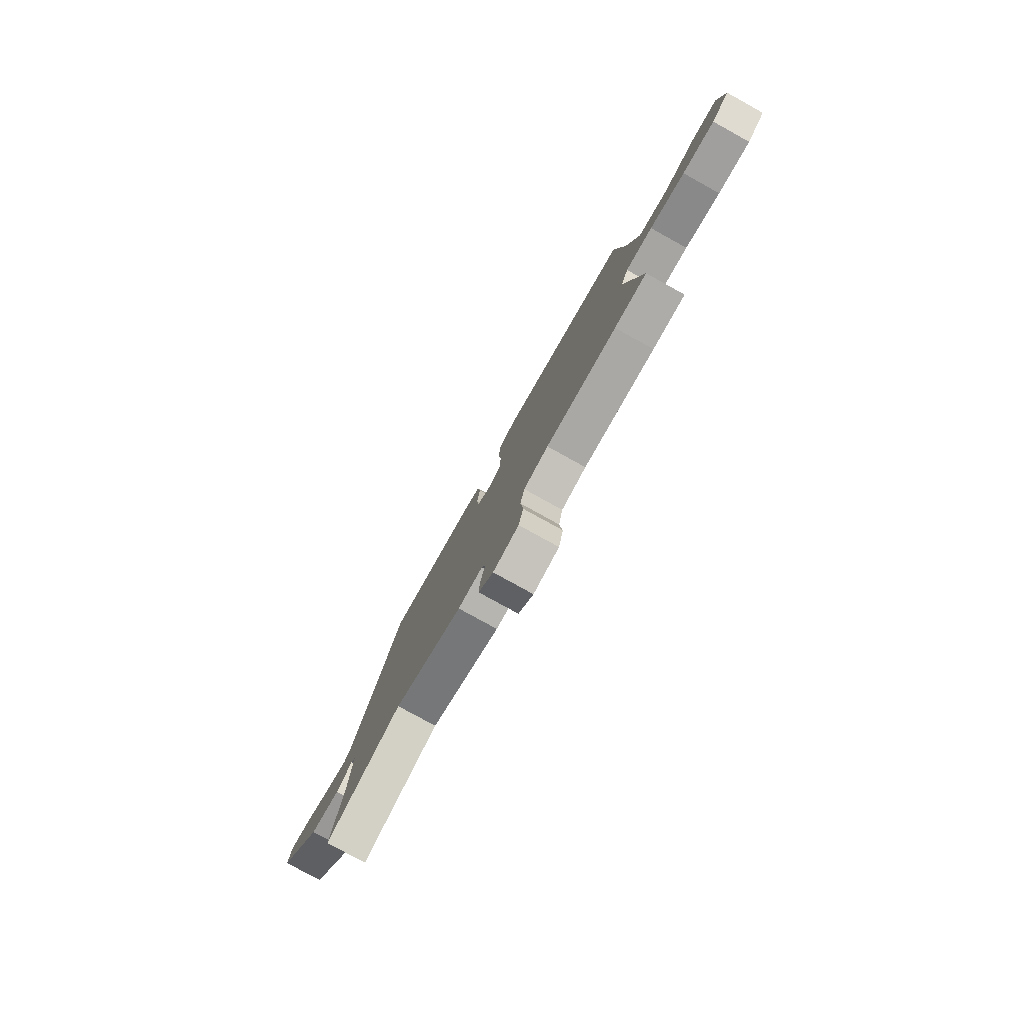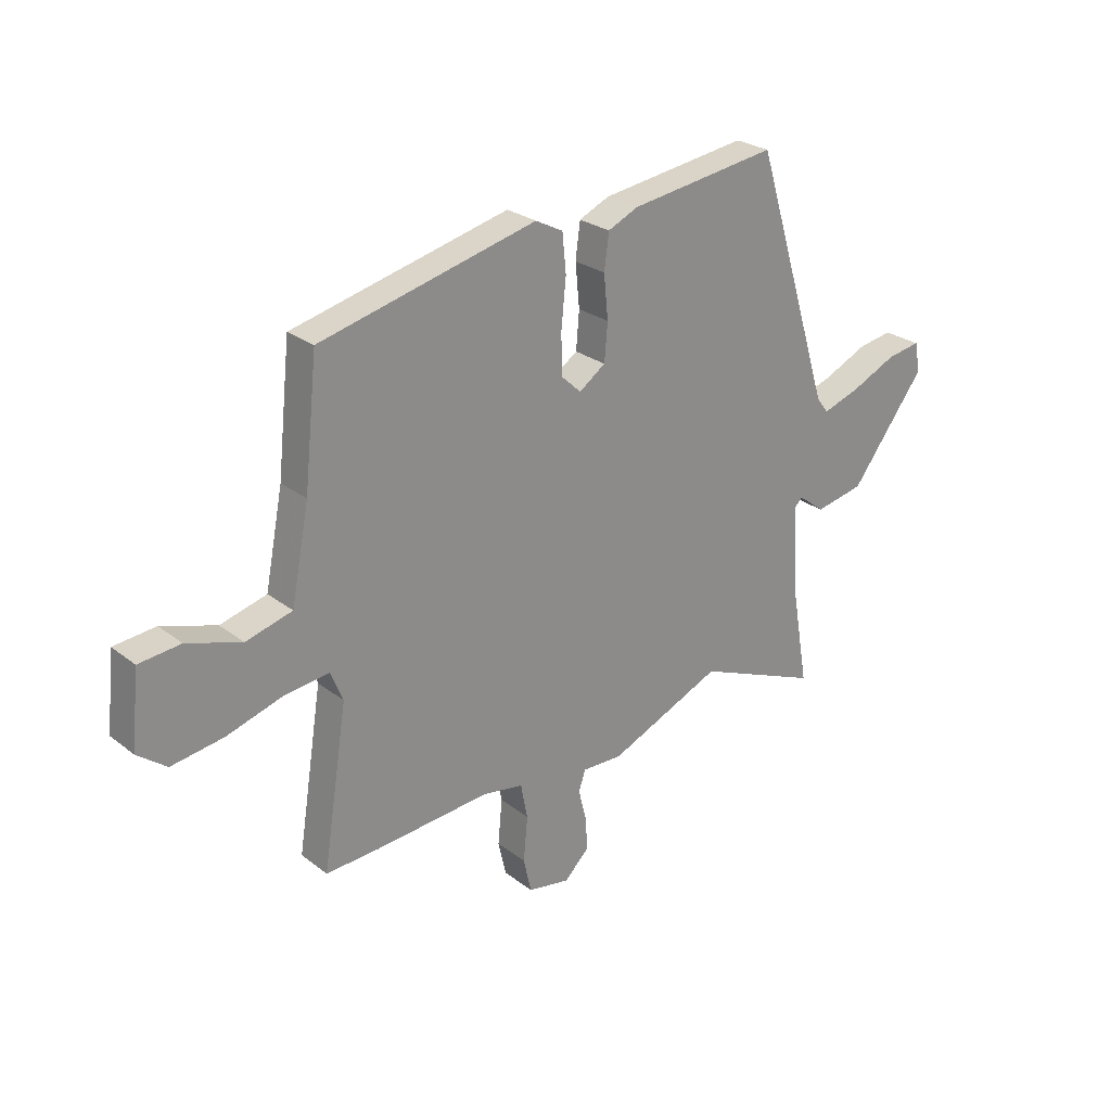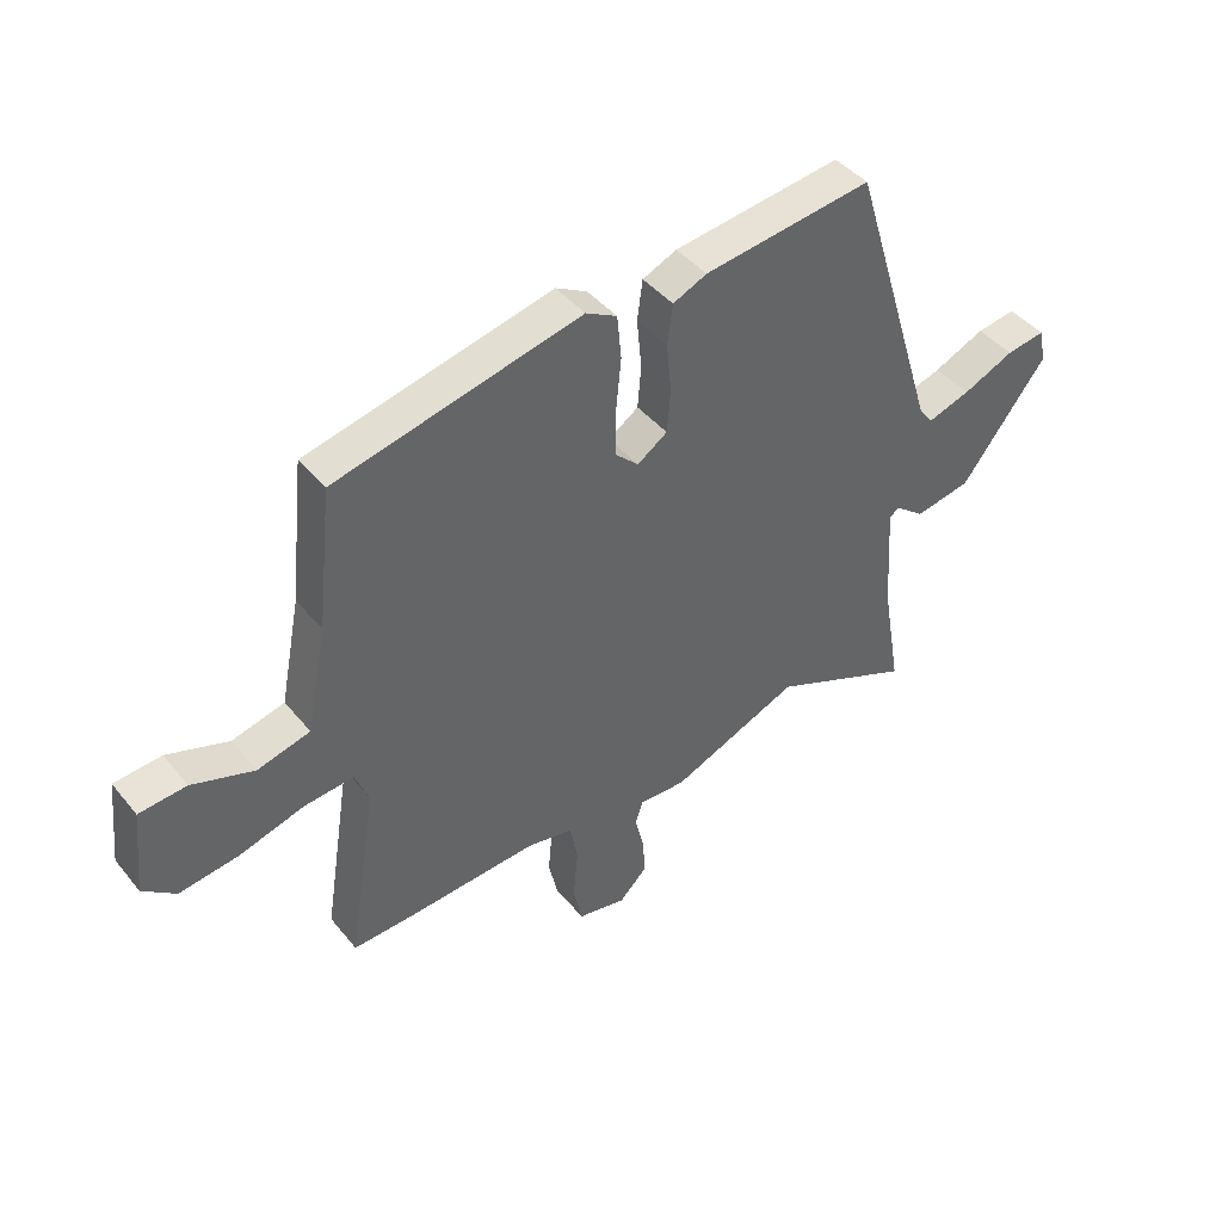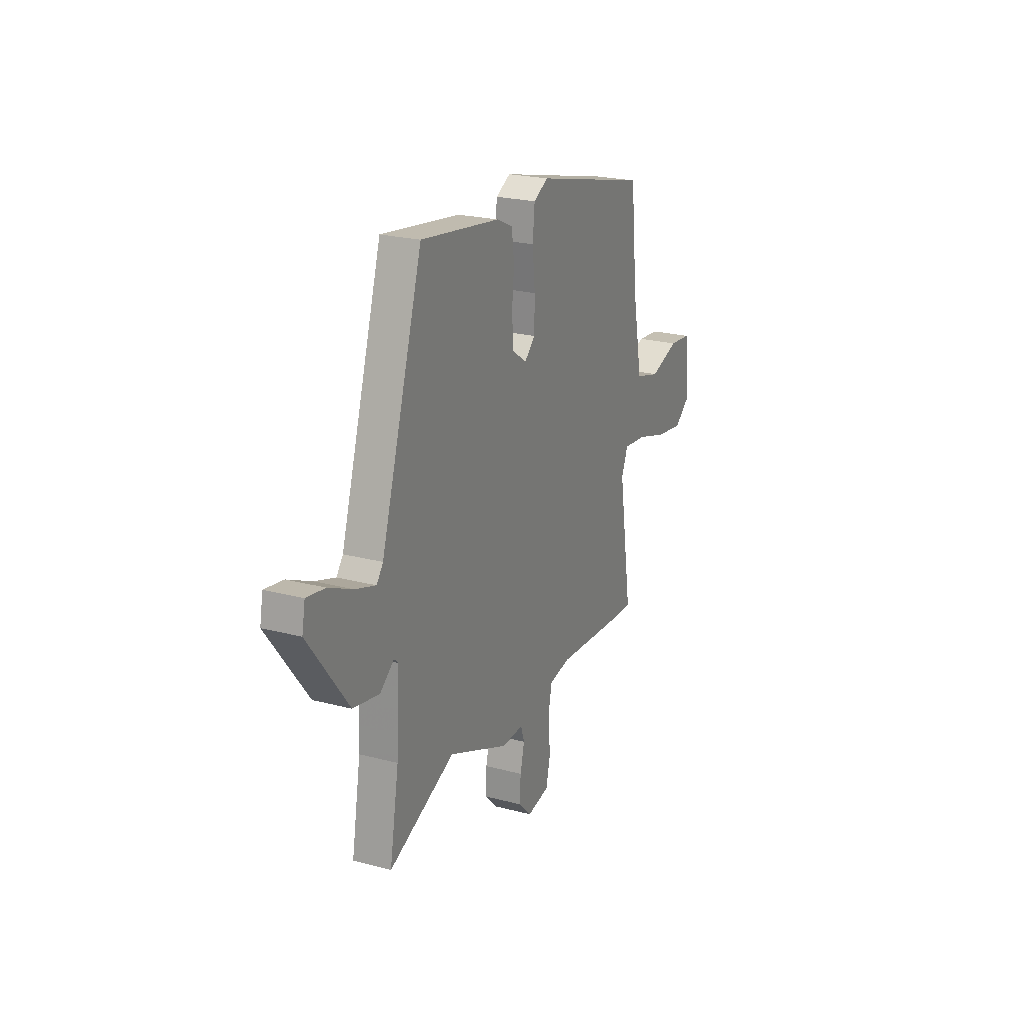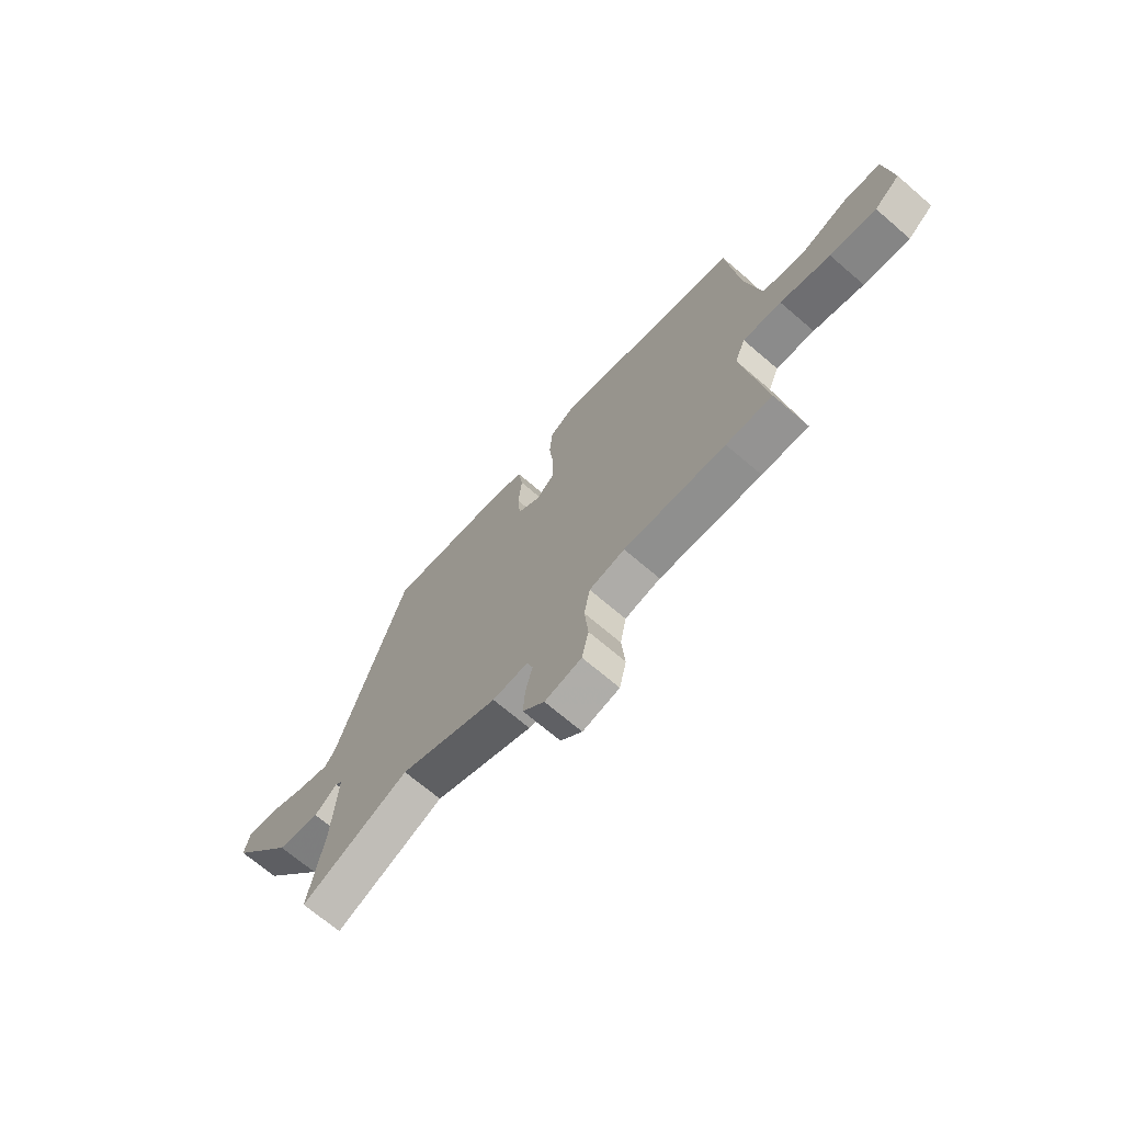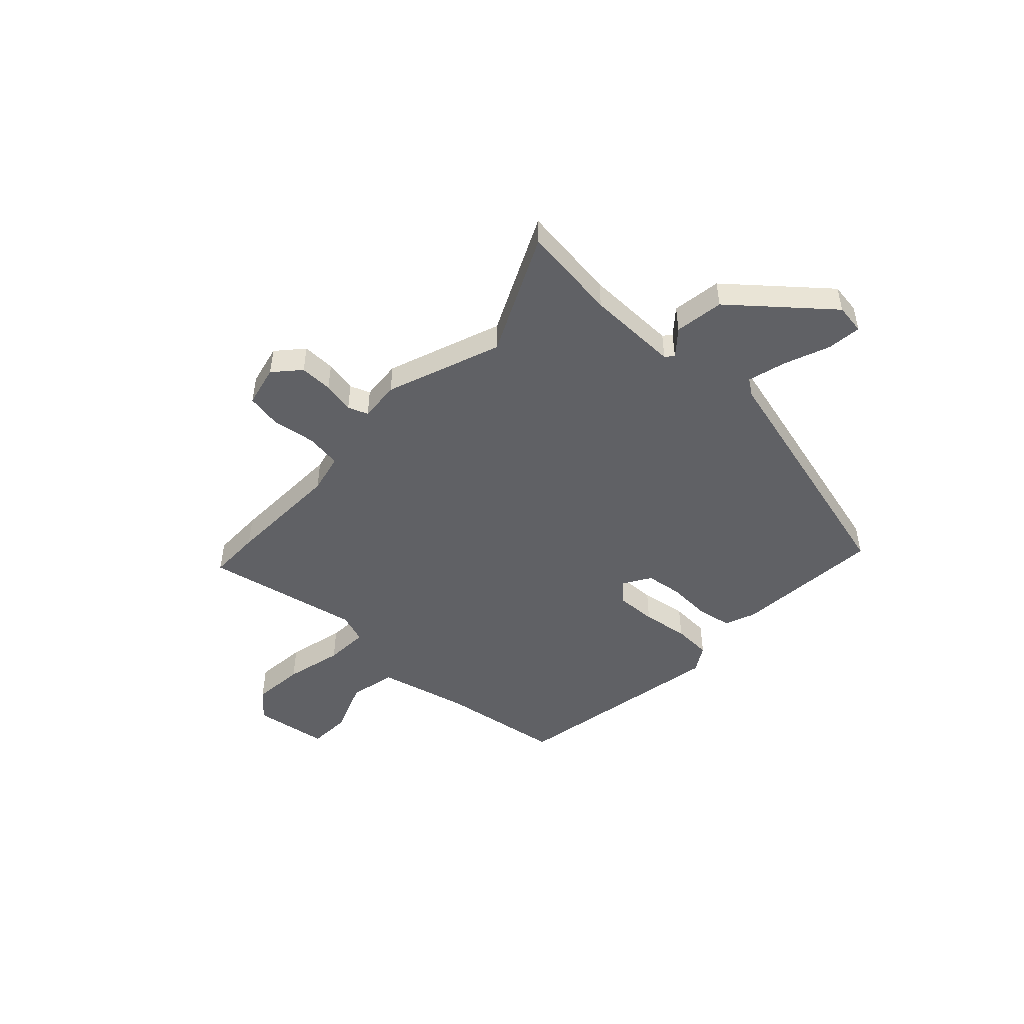
<metadata>
{"format":"obj","ext":"obj","renderer":"f3d","projection":"perspective","resolution":1024,"background":"white","views":[{"elev":-79.6,"azim":61.1,"up":"+Z"},{"elev":25.9,"azim":140.5,"up":"+Z"},{"elev":42.4,"azim":144.2,"up":"+Z"},{"elev":23.1,"azim":-65.9,"up":"+Z"},{"elev":-69.2,"azim":49.3,"up":"+Z"},{"elev":-48.7,"azim":-130.2,"up":"+Y"}]}
</metadata>
<code>
v -0.4 0.07 0.51
v -0.119 0.07 0.47
v -0.062 0.07 0.444
v -0.053 0.07 0.377
v -0.061 0.07 0.295
v -0.055 0.07 0.224
v -0.005 0.07 0.189
v 0.033 0.07 0.224
v 0.034 0.07 0.301
v 0.025 0.07 0.39
v 0.032 0.07 0.463
v 0.084 0.07 0.49
v 0.494 0.07 0.389
v 0.519 0.07 0.155
v 0.553 0.07 -0.019
v 0.641 0.07 -0.043
v 0.744 0.07 -0.01
v 0.823 0.07 -0.018
v 0.838 0.07 -0.161
v 0.783 0.07 -0.203
v 0.684 0.07 -0.188
v 0.576 0.07 -0.155
v 0.493 0.07 -0.146
v 0.47 0.07 -0.202
v 0.517 0.07 -0.501
v 0.418 0.07 -0.496
v 0.198 0.07 -0.478
v 0.121 0.07 -0.491
v 0.108 0.07 -0.558
v 0.116 0.07 -0.643
v 0.101 0.07 -0.709
v 0.021 0.07 -0.723
v -0.026 0.07 -0.676
v -0.022 0.07 -0.613
v -0.007 0.07 -0.553
v -0.02 0.07 -0.514
v -0.097 0.07 -0.516
v -0.312 0.07 -0.423
v -0.547 0.07 -0.519
v -0.515 0.07 -0.335
v -0.504 0.07 -0.159
v -0.519 0.07 -0.145
v -0.569 0.07 -0.183
v -0.662 0.07 -0.164
v -0.804 0.07 0.023
v -0.793 0.07 0.08
v -0.728 0.07 0.069
v -0.643 0.07 0.03
v -0.571 0.07 0.006
v -0.548 0.07 0.036
v -0.4 0 0.51
v -0.119 0 0.47
v -0.062 0 0.444
v -0.053 0 0.377
v -0.061 0 0.295
v -0.055 0 0.224
v -0.005 0 0.189
v 0.033 0 0.224
v 0.034 0 0.301
v 0.025 0 0.39
v 0.032 0 0.463
v 0.084 0 0.49
v 0.494 0 0.389
v 0.519 0 0.155
v 0.553 0 -0.019
v 0.641 0 -0.043
v 0.744 0 -0.01
v 0.823 0 -0.018
v 0.838 0 -0.161
v 0.783 0 -0.203
v 0.684 0 -0.188
v 0.576 0 -0.155
v 0.493 0 -0.146
v 0.47 0 -0.202
v 0.517 0 -0.501
v 0.418 0 -0.496
v 0.198 0 -0.478
v 0.121 0 -0.491
v 0.108 0 -0.558
v 0.116 0 -0.643
v 0.101 0 -0.709
v 0.021 0 -0.723
v -0.026 0 -0.676
v -0.022 0 -0.613
v -0.007 0 -0.553
v -0.02 0 -0.514
v -0.097 0 -0.516
v -0.312 0 -0.423
v -0.547 0 -0.519
v -0.515 0 -0.335
v -0.504 0 -0.159
v -0.519 0 -0.145
v -0.569 0 -0.183
v -0.662 0 -0.164
v -0.804 0 0.023
v -0.793 0 0.08
v -0.728 0 0.069
v -0.643 0 0.03
v -0.571 0 0.006
v -0.548 0 0.036
f 45 46 47 48
f 45 48 49
f 42 43 44 45
f 42 45 49
f 41 42 49 50
f 38 39 40
f 36 37 38 40
f 36 40 41
f 32 33 34 35
f 30 31 32 35
f 29 30 35 36
f 28 29 36 41
f 24 25 26 27
f 23 24 27 28
f 19 20 21 22
f 19 22 23
f 16 17 18 19
f 15 16 19 23
f 14 15 23 28
f 9 10 11 12
f 8 9 12 13
f 7 8 13 14
f 2 3 4 5
f 2 5 6
f 1 2 6
f 50 1 6
f 41 50 6 7
f 7 14 28 41
f 98 97 96 95
f 99 98 95
f 95 94 93 92
f 99 95 92
f 100 99 92 91
f 90 89 88
f 90 88 87 86
f 91 90 86
f 85 84 83 82
f 85 82 81 80
f 86 85 80 79
f 91 86 79 78
f 77 76 75 74
f 78 77 74 73
f 72 71 70 69
f 73 72 69
f 69 68 67 66
f 73 69 66 65
f 78 73 65 64
f 62 61 60 59
f 63 62 59 58
f 64 63 58 57
f 55 54 53 52
f 56 55 52
f 56 52 51
f 56 51 100
f 57 56 100 91
f 91 78 64 57
f 1 51 52 2
f 2 52 53 3
f 3 53 54 4
f 4 54 55 5
f 5 55 56 6
f 6 56 57 7
f 7 57 58 8
f 8 58 59 9
f 9 59 60 10
f 10 60 61 11
f 11 61 62 12
f 12 62 63 13
f 13 63 64 14
f 14 64 65 15
f 15 65 66 16
f 16 66 67 17
f 17 67 68 18
f 18 68 69 19
f 19 69 70 20
f 20 70 71 21
f 21 71 72 22
f 22 72 73 23
f 23 73 74 24
f 24 74 75 25
f 25 75 76 26
f 26 76 77 27
f 27 77 78 28
f 28 78 79 29
f 29 79 80 30
f 30 80 81 31
f 31 81 82 32
f 32 82 83 33
f 33 83 84 34
f 34 84 85 35
f 35 85 86 36
f 36 86 87 37
f 37 87 88 38
f 38 88 89 39
f 39 89 90 40
f 40 90 91 41
f 41 91 92 42
f 42 92 93 43
f 43 93 94 44
f 44 94 95 45
f 45 95 96 46
f 46 96 97 47
f 47 97 98 48
f 48 98 99 49
f 49 99 100 50
f 50 100 51 1

</code>
